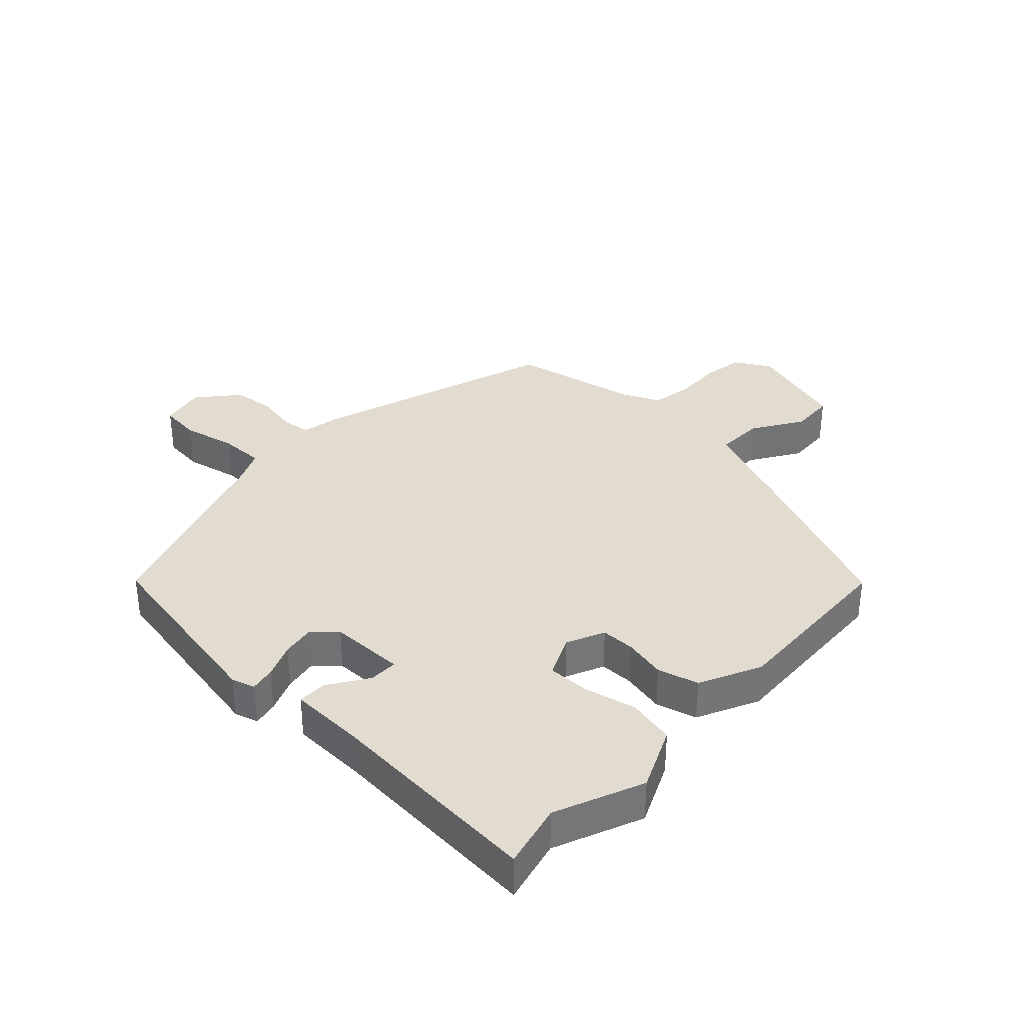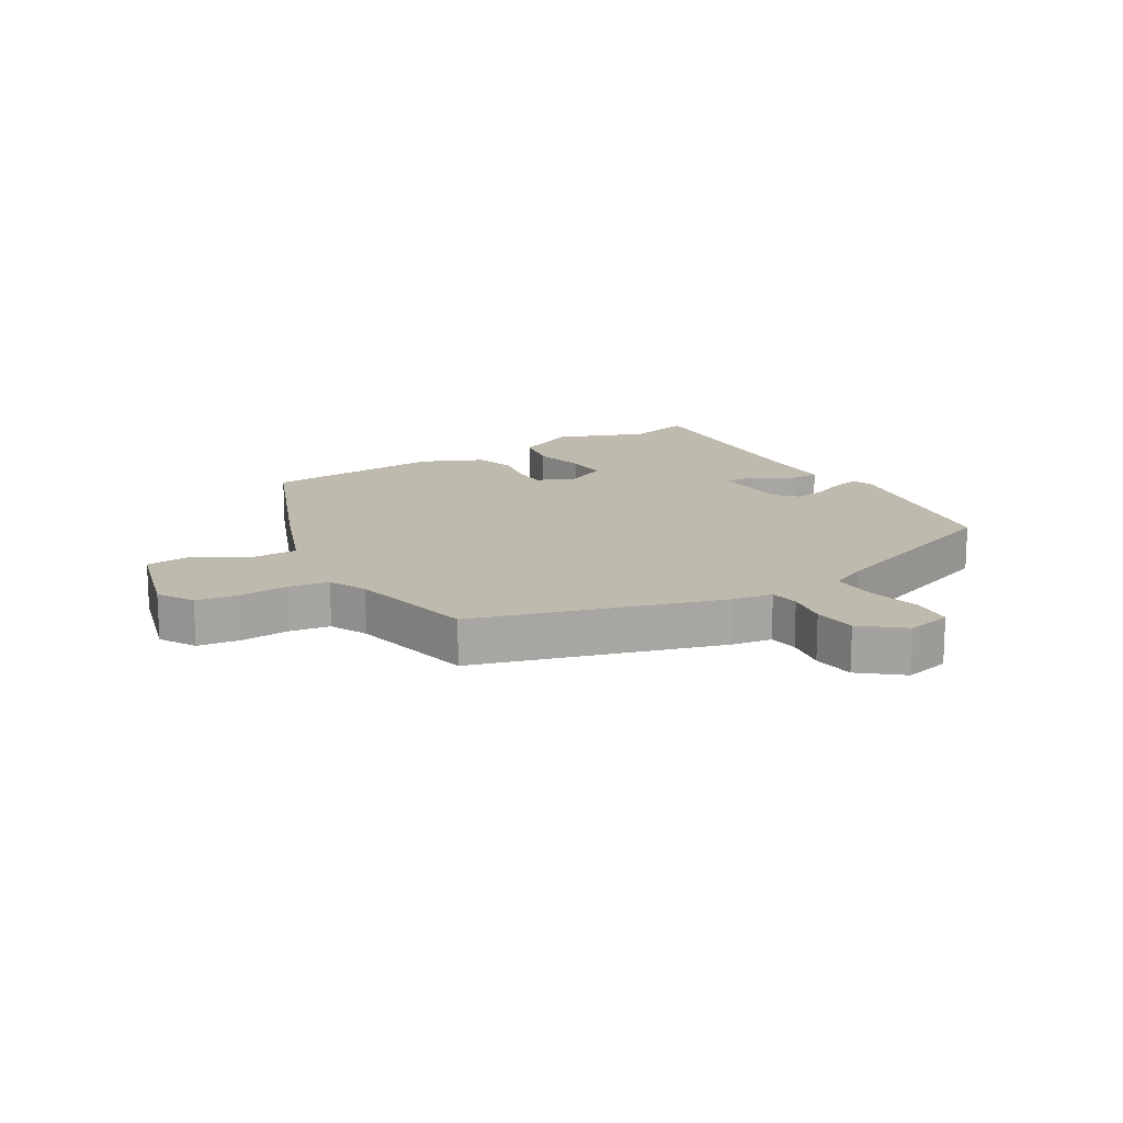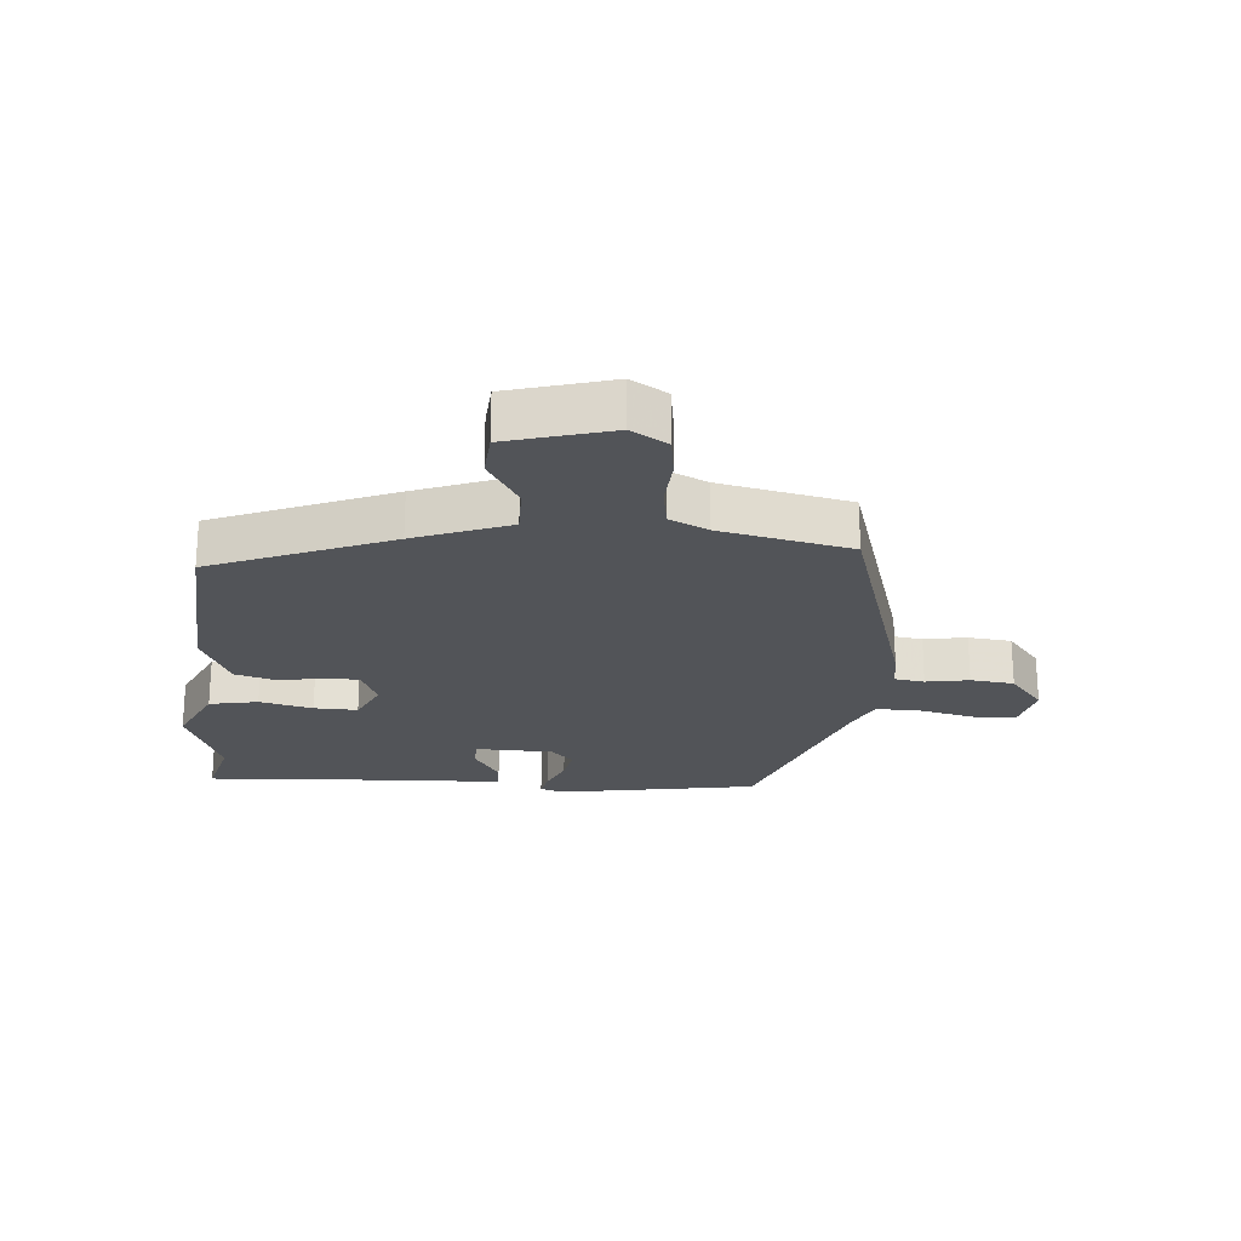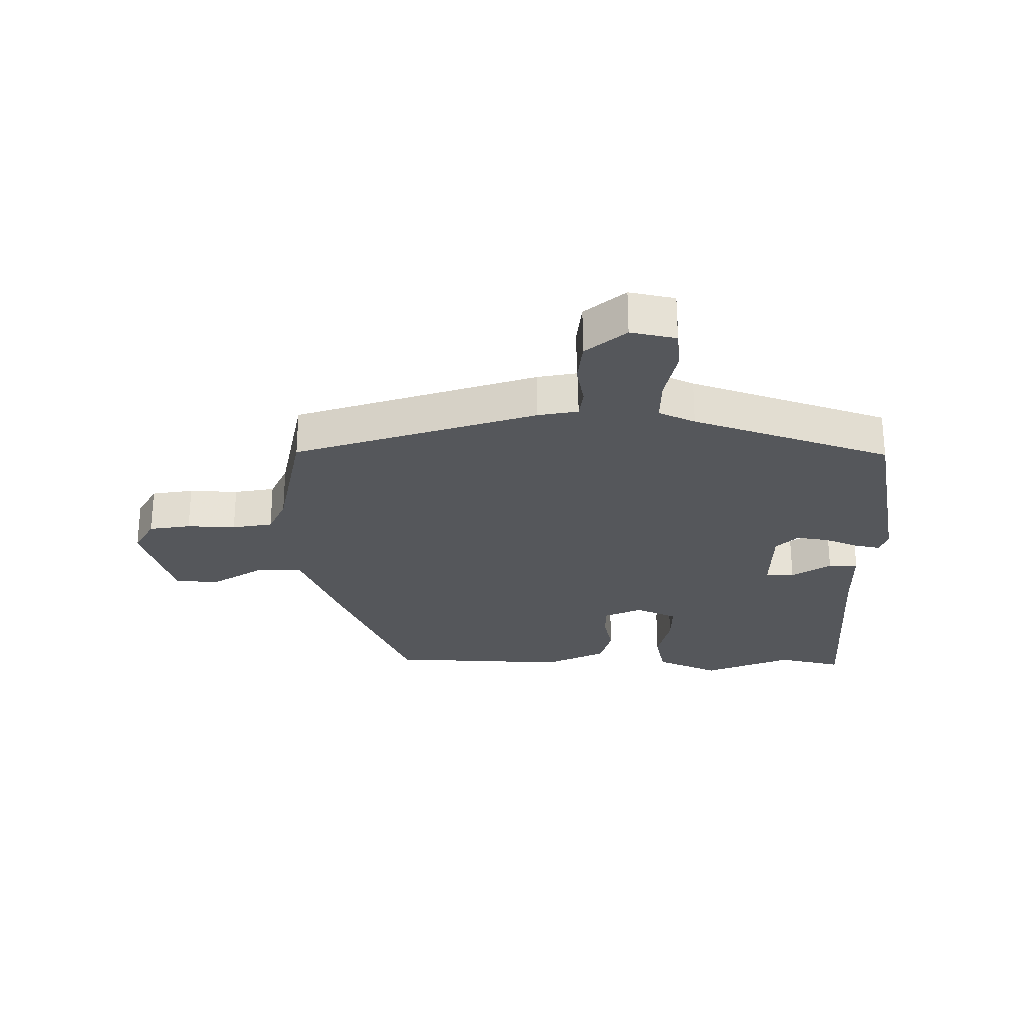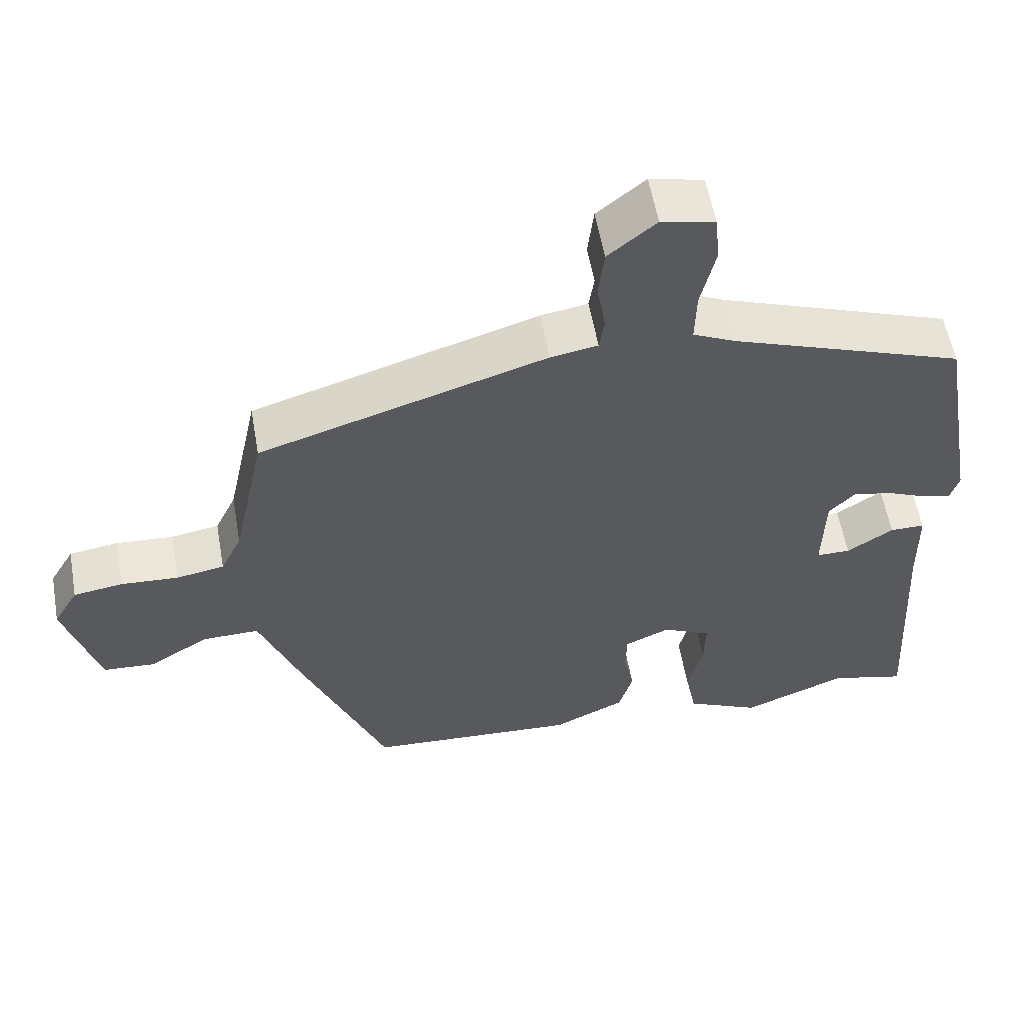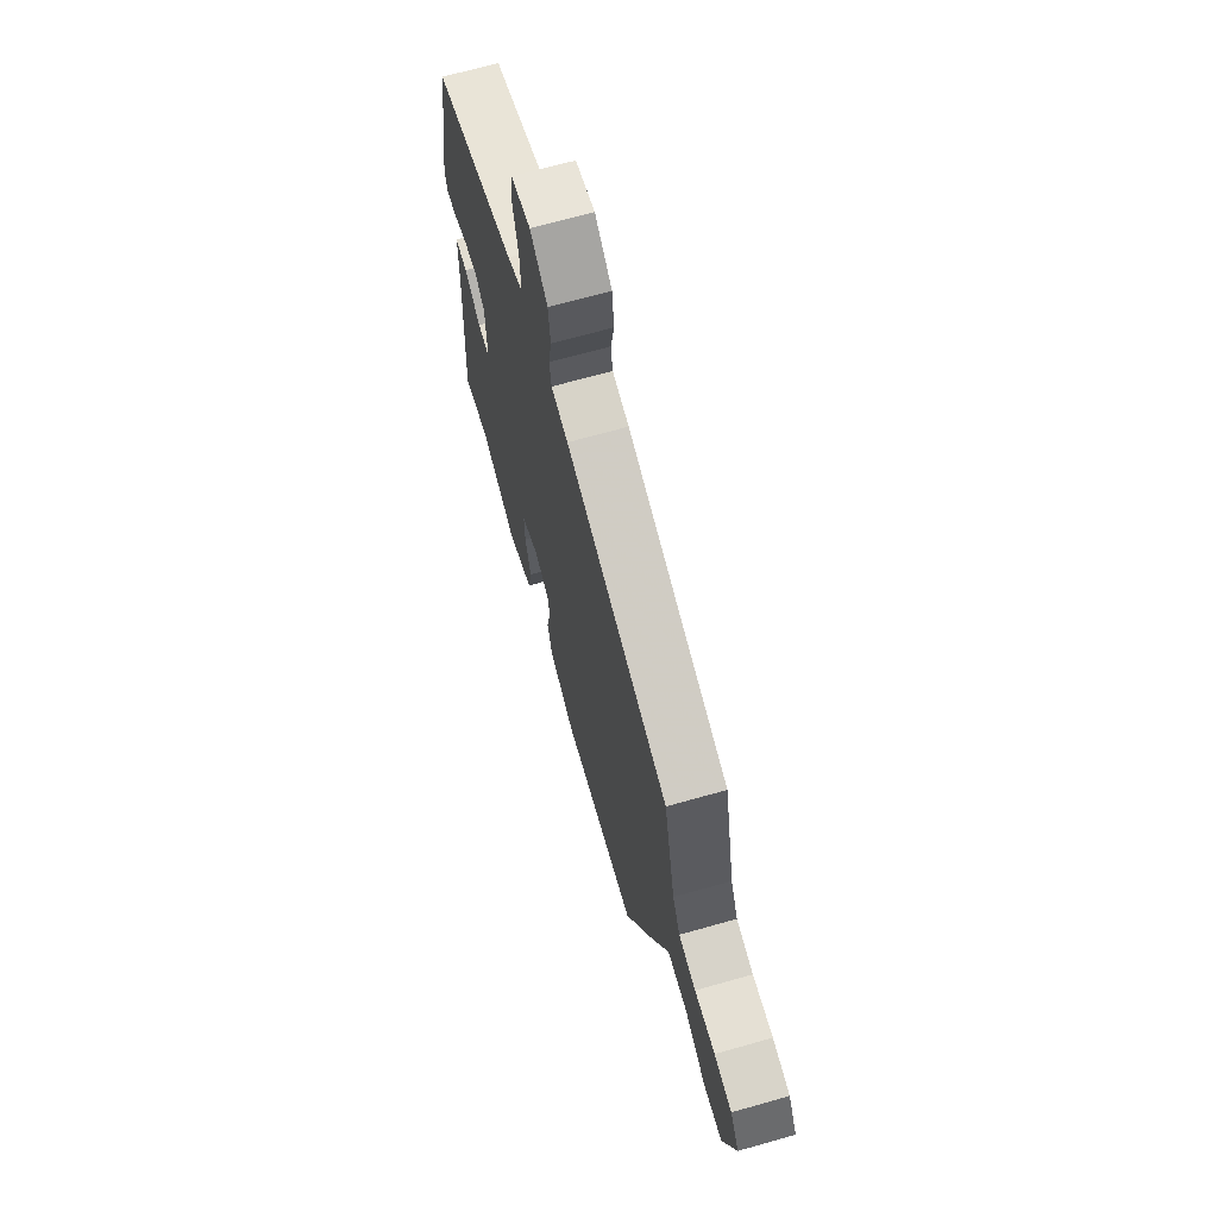
<metadata>
{"format":"obj","ext":"obj","renderer":"f3d","projection":"perspective","resolution":1024,"background":"white","views":[{"elev":34.5,"azim":134.0,"up":"+Y"},{"elev":15.6,"azim":-31.2,"up":"+Y"},{"elev":-23.0,"azim":-94.8,"up":"+Y"},{"elev":-26.5,"azim":0.5,"up":"+Y"},{"elev":57.1,"azim":-10.1,"up":"+Z"},{"elev":68.4,"azim":-105.8,"up":"+Z"}]}
</metadata>
<code>
v 0.521 0.07 -0.505
v 0.416 0.07 -0.478
v 0.272 0.07 -0.535
v 0.17 0.07 -0.487
v 0.155 0.07 -0.41
v 0.175 0.07 -0.326
v 0.177 0.07 -0.257
v 0.11 0.07 -0.225
v 0.048 0.07 -0.252
v 0.047 0.07 -0.307
v 0.061 0.07 -0.376
v 0.042 0.07 -0.442
v -0.058 0.07 -0.488
v -0.349 0.07 -0.47
v -0.465 0.07 -0.188
v -0.523 0.07 -0.038
v -0.601 0.07 -0.039
v -0.683 0.07 -0.089
v -0.755 0.07 -0.084
v -0.802 0.07 0.079
v -0.768 0.07 0.137
v -0.7 0.07 0.147
v -0.621 0.07 0.142
v -0.555 0.07 0.153
v -0.526 0.07 0.214
v -0.482 0.07 0.421
v -0.087 0.07 0.542
v -0.022 0.07 0.553
v -0.015 0.07 0.6
v -0.027 0.07 0.668
v -0.019 0.07 0.737
v 0.047 0.07 0.791
v 0.121 0.07 0.774
v 0.127 0.07 0.707
v 0.107 0.07 0.62
v 0.105 0.07 0.547
v 0.164 0.07 0.519
v 0.485 0.07 0.403
v 0.54 0.07 0.086
v 0.528 0.07 0.048
v 0.487 0.07 0.057
v 0.431 0.07 0.081
v 0.378 0.07 0.091
v 0.342 0.07 0.055
v 0.339 0.07 -0.068
v 0.386 0.07 -0.068
v 0.45 0.07 -0.027
v 0.498 0.07 -0.027
v 0.5 0.07 -0.148
v 0.521 0 -0.505
v 0.416 0 -0.478
v 0.272 0 -0.535
v 0.17 0 -0.487
v 0.155 0 -0.41
v 0.175 0 -0.326
v 0.177 0 -0.257
v 0.11 0 -0.225
v 0.048 0 -0.252
v 0.047 0 -0.307
v 0.061 0 -0.376
v 0.042 0 -0.442
v -0.058 0 -0.488
v -0.349 0 -0.47
v -0.465 0 -0.188
v -0.523 0 -0.038
v -0.601 0 -0.039
v -0.683 0 -0.089
v -0.755 0 -0.084
v -0.802 0 0.079
v -0.768 0 0.137
v -0.7 0 0.147
v -0.621 0 0.142
v -0.555 0 0.153
v -0.526 0 0.214
v -0.482 0 0.421
v -0.087 0 0.542
v -0.022 0 0.553
v -0.015 0 0.6
v -0.027 0 0.668
v -0.019 0 0.737
v 0.047 0 0.791
v 0.121 0 0.774
v 0.127 0 0.707
v 0.107 0 0.62
v 0.105 0 0.547
v 0.164 0 0.519
v 0.485 0 0.403
v 0.54 0 0.086
v 0.528 0 0.048
v 0.487 0 0.057
v 0.431 0 0.081
v 0.378 0 0.091
v 0.342 0 0.055
v 0.339 0 -0.068
v 0.386 0 -0.068
v 0.45 0 -0.027
v 0.498 0 -0.027
v 0.5 0 -0.148
f 46 47 48 49
f 49 1 2
f 46 49 2
f 45 46 2
f 40 41 42
f 39 40 42
f 38 39 42
f 37 38 42
f 36 37 42 43
f 33 34 35
f 32 33 35
f 31 32 35
f 30 31 35
f 29 30 35
f 28 29 35 36
f 36 43 44
f 28 36 44
f 27 28 44
f 26 27 44
f 25 26 44
f 21 22 23
f 20 21 23
f 19 20 23
f 18 19 23
f 17 18 23
f 16 17 23 24
f 16 24 25
f 15 16 25
f 14 15 25
f 13 14 25
f 12 13 25
f 11 12 25
f 10 11 25
f 4 5 6
f 3 4 6
f 2 3 6
f 45 2 6
f 45 6 7
f 44 45 7 8
f 25 44 8 9
f 9 10 25
f 98 97 96 95
f 51 50 98
f 51 98 95
f 51 95 94
f 91 90 89
f 91 89 88
f 91 88 87
f 91 87 86
f 92 91 86 85
f 84 83 82
f 84 82 81
f 84 81 80
f 84 80 79
f 84 79 78
f 85 84 78 77
f 93 92 85
f 93 85 77
f 93 77 76
f 93 76 75
f 93 75 74
f 72 71 70
f 72 70 69
f 72 69 68
f 72 68 67
f 72 67 66
f 73 72 66 65
f 74 73 65
f 74 65 64
f 74 64 63
f 74 63 62
f 74 62 61
f 74 61 60
f 74 60 59
f 55 54 53
f 55 53 52
f 55 52 51
f 55 51 94
f 56 55 94
f 57 56 94 93
f 58 57 93 74
f 74 59 58
f 1 50 51 2
f 2 51 52 3
f 3 52 53 4
f 4 53 54 5
f 5 54 55 6
f 6 55 56 7
f 7 56 57 8
f 8 57 58 9
f 9 58 59 10
f 10 59 60 11
f 11 60 61 12
f 12 61 62 13
f 13 62 63 14
f 14 63 64 15
f 15 64 65 16
f 16 65 66 17
f 17 66 67 18
f 18 67 68 19
f 19 68 69 20
f 20 69 70 21
f 21 70 71 22
f 22 71 72 23
f 23 72 73 24
f 24 73 74 25
f 25 74 75 26
f 26 75 76 27
f 27 76 77 28
f 28 77 78 29
f 29 78 79 30
f 30 79 80 31
f 31 80 81 32
f 32 81 82 33
f 33 82 83 34
f 34 83 84 35
f 35 84 85 36
f 36 85 86 37
f 37 86 87 38
f 38 87 88 39
f 39 88 89 40
f 40 89 90 41
f 41 90 91 42
f 42 91 92 43
f 43 92 93 44
f 44 93 94 45
f 45 94 95 46
f 46 95 96 47
f 47 96 97 48
f 48 97 98 49
f 49 98 50 1

</code>
